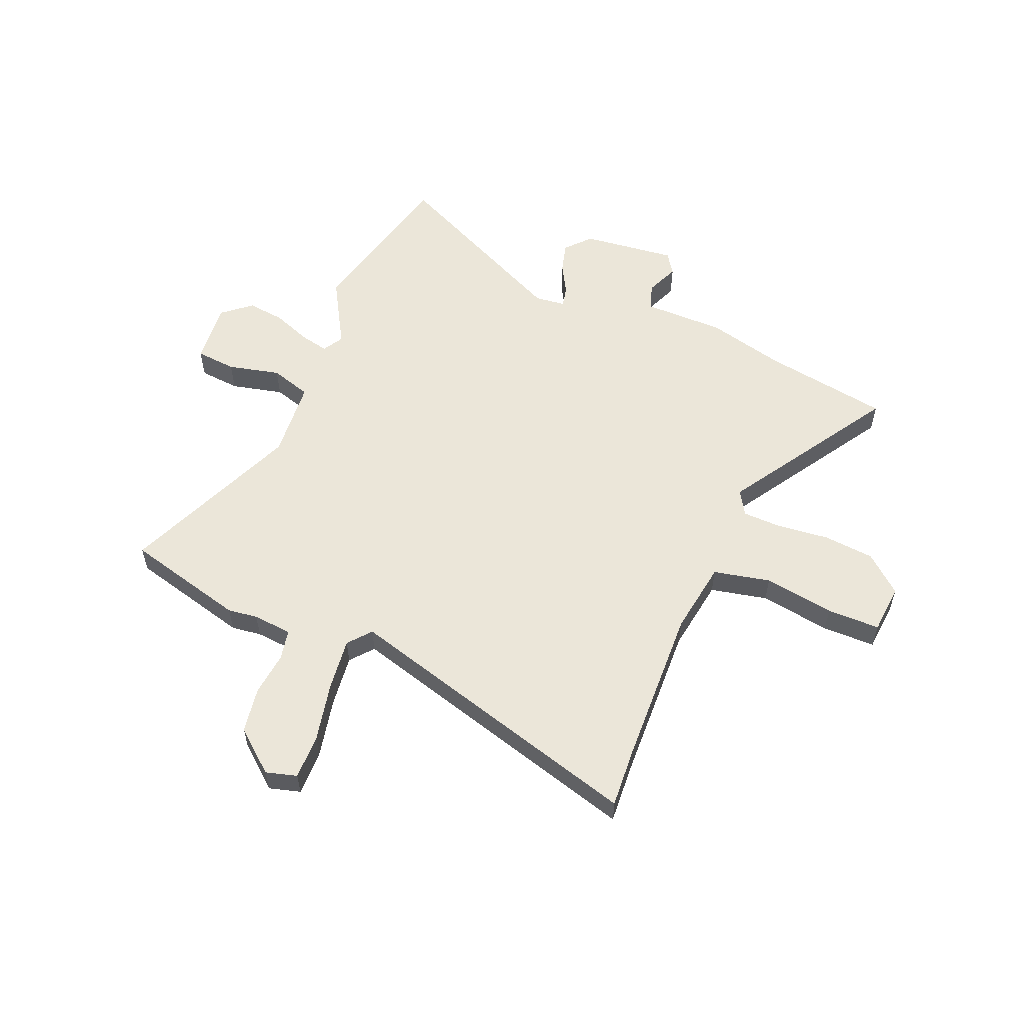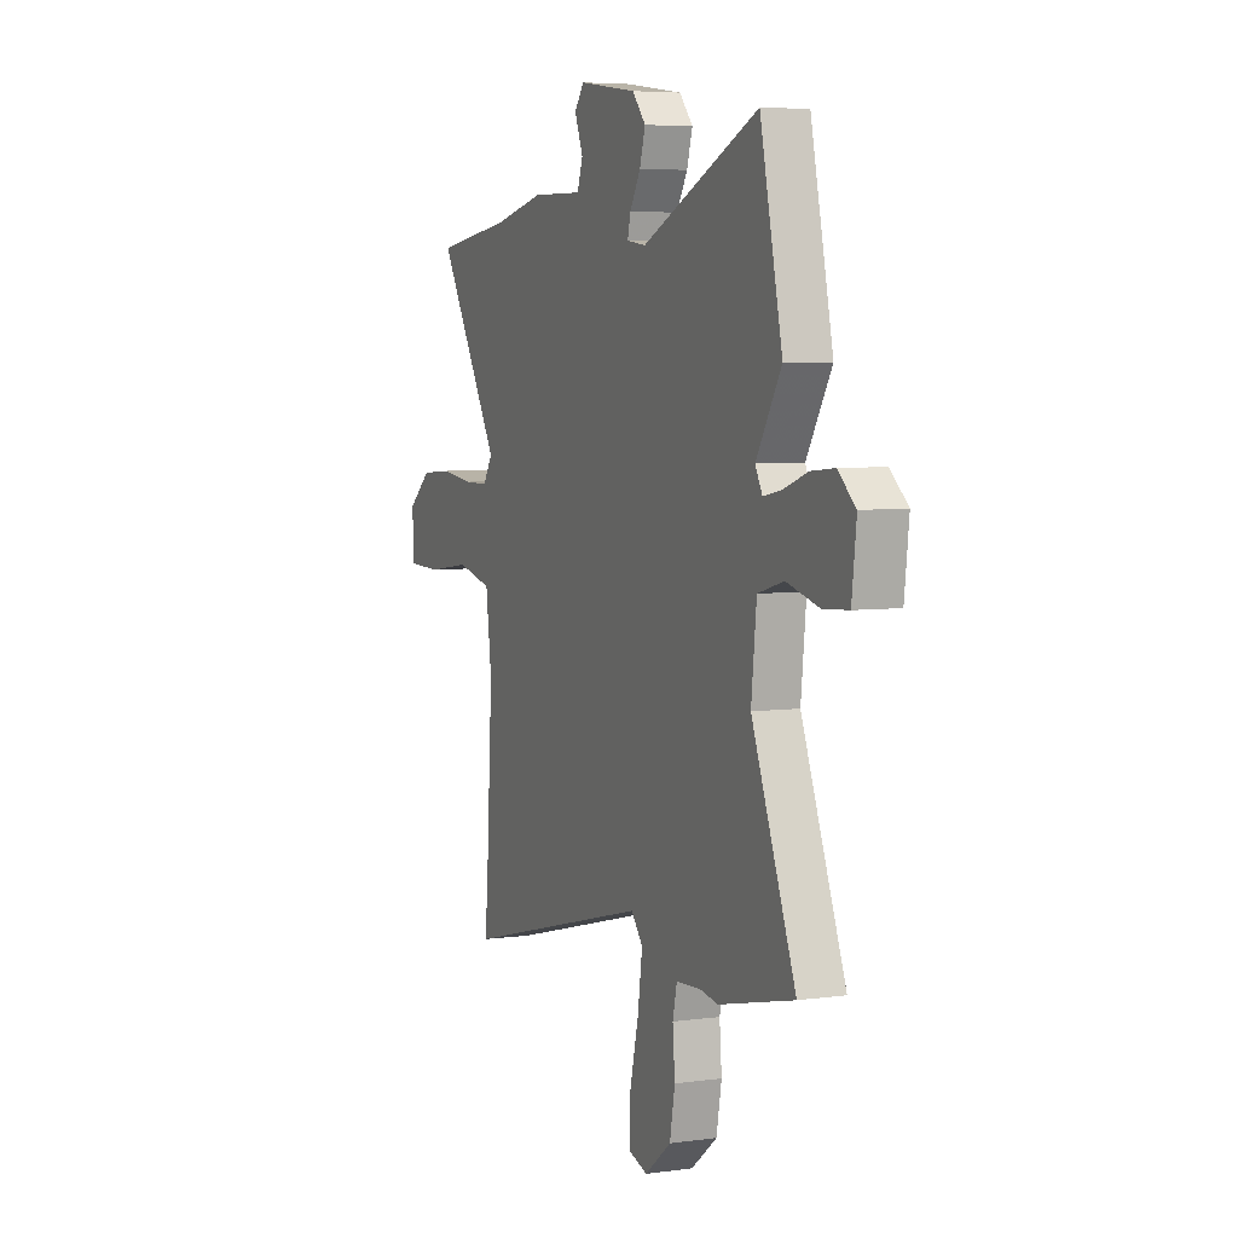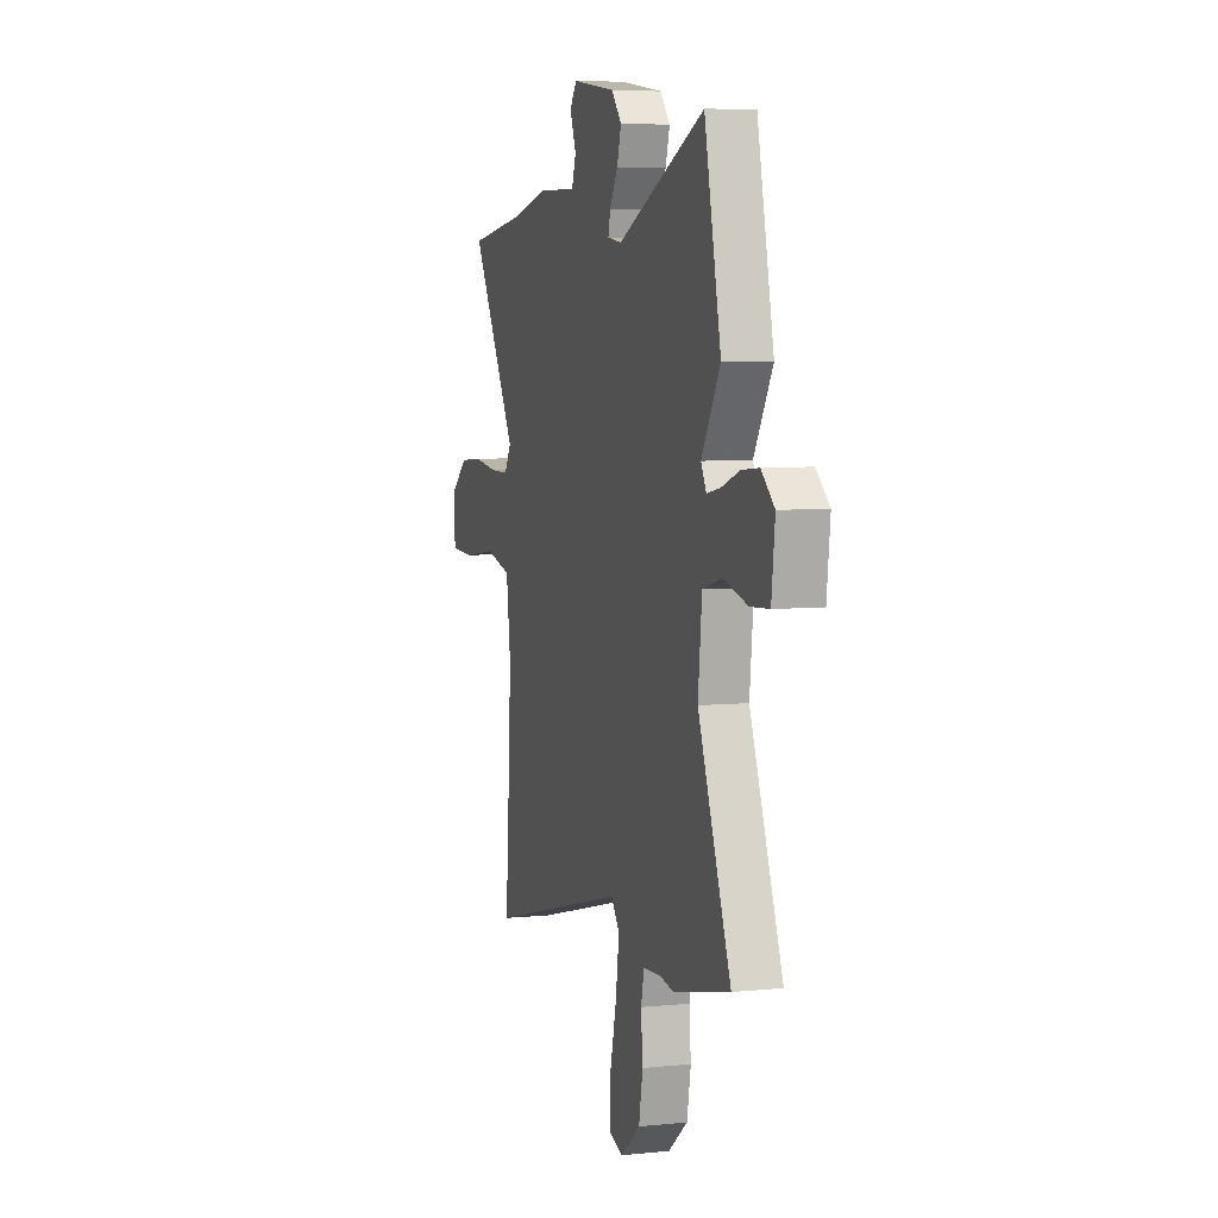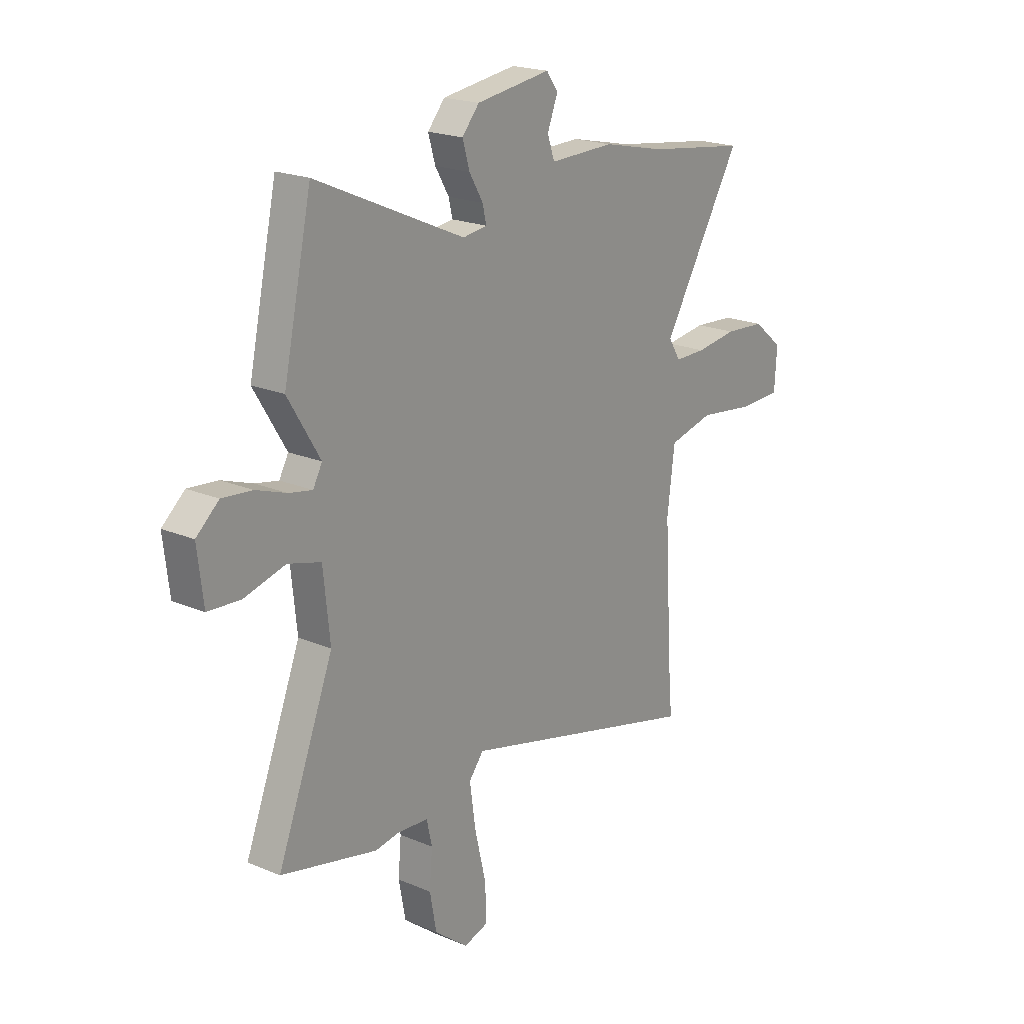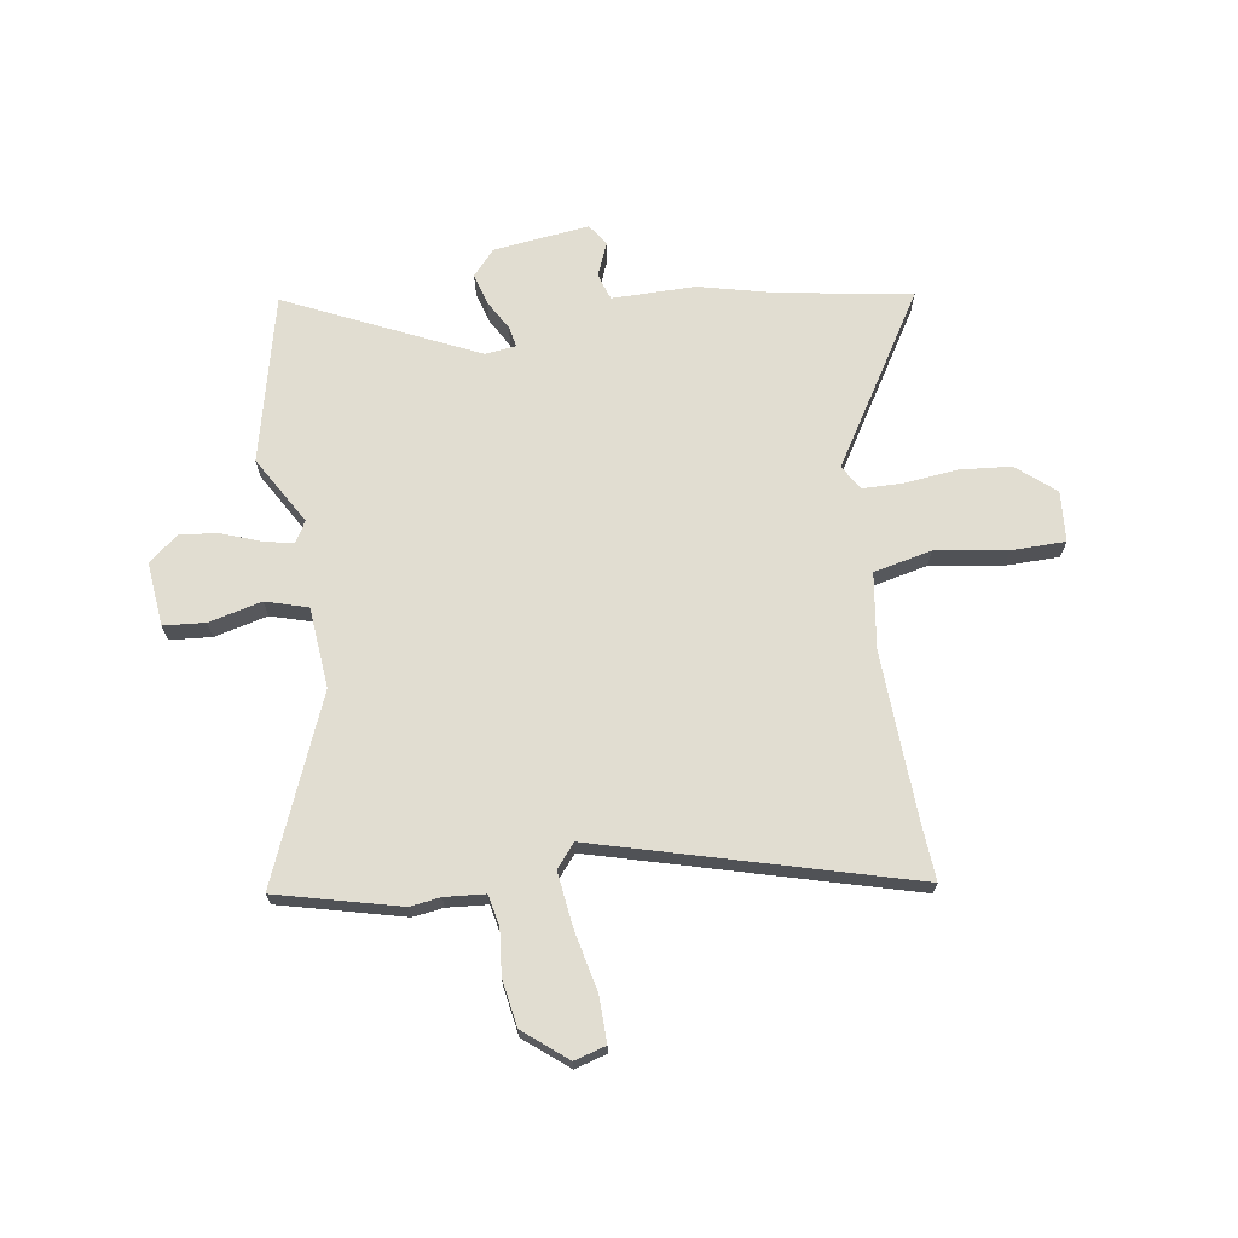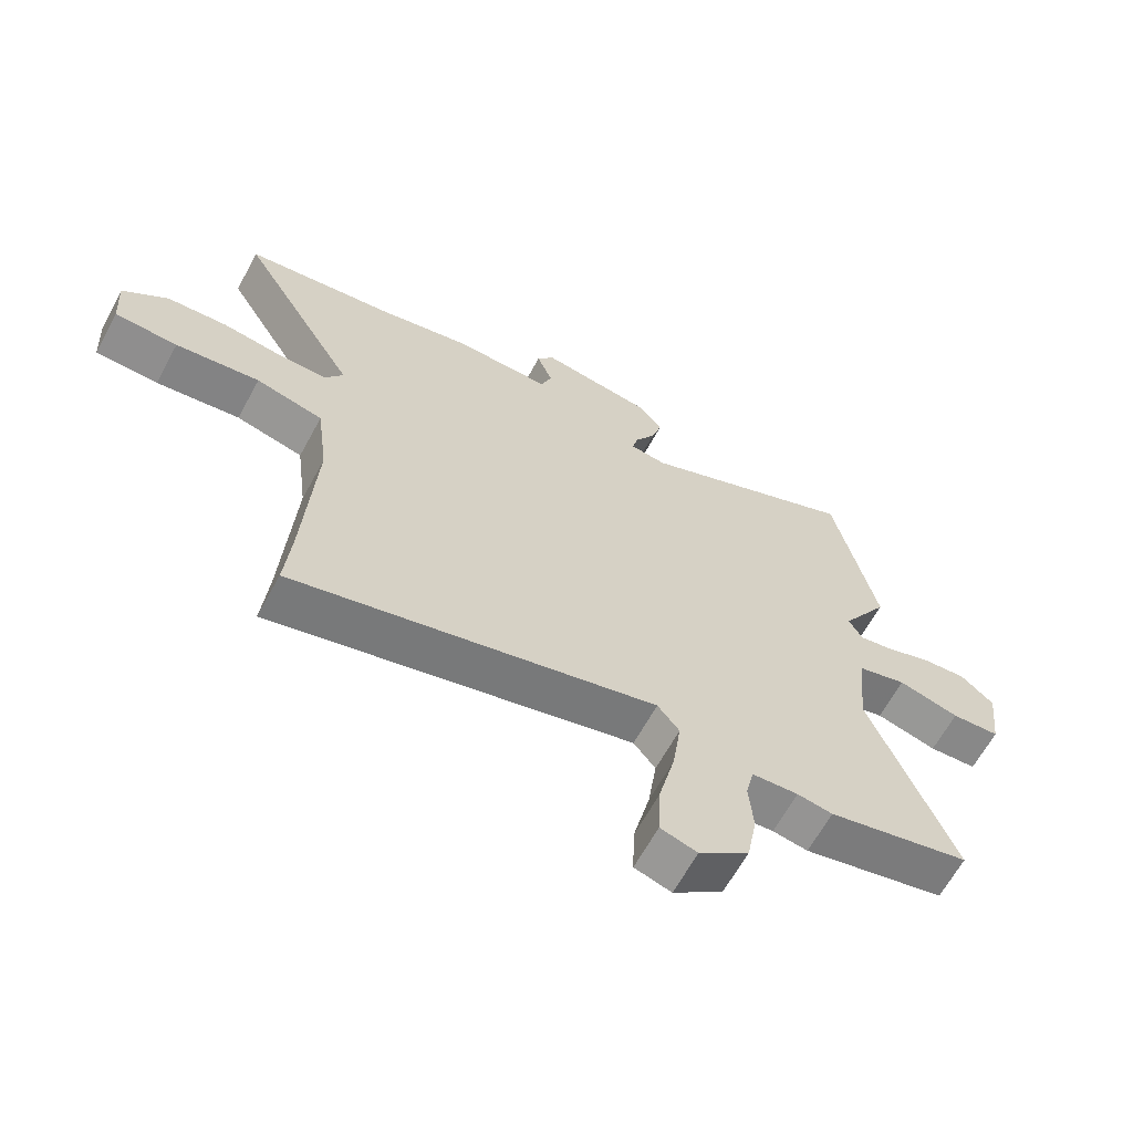
<metadata>
{"format":"obj","ext":"obj","renderer":"f3d","projection":"perspective","resolution":1024,"background":"white","views":[{"elev":56.6,"azim":-156.0,"up":"+Y"},{"elev":5.5,"azim":67.0,"up":"+Z"},{"elev":6.1,"azim":73.2,"up":"+Z"},{"elev":20.4,"azim":127.7,"up":"+Z"},{"elev":68.9,"azim":172.2,"up":"+Y"},{"elev":-64.4,"azim":-28.6,"up":"+Z"}]}
</metadata>
<code>
v 0.474 0.07 0.62
v 0.542 0.07 0.306
v 0.465 0.07 0.179
v 0.487 0.07 0.139
v 0.543 0.07 0.15
v 0.616 0.07 0.176
v 0.688 0.07 0.183
v 0.742 0.07 0.136
v 0.728 0.07 0.017
v 0.65 0.07 0.012
v 0.551 0.07 0.038
v 0.472 0.07 0.016
v 0.456 0.07 -0.135
v 0.591 0.07 -0.479
v 0.36 0.07 -0.533
v 0.303 0.07 -0.524
v 0.228 0.07 -0.529
v 0.215 0.07 -0.587
v 0.222 0.07 -0.671
v 0.206 0.07 -0.758
v 0.125 0.07 -0.822
v 0.066 0.07 -0.804
v 0.069 0.07 -0.718
v 0.096 0.07 -0.604
v 0.11 0.07 -0.504
v 0.075 0.07 -0.46
v -0.51 0.07 -0.611
v -0.5 0.07 -0.496
v -0.482 0.07 -0.192
v -0.5 0.07 -0.051
v -0.608 0.07 -0.025
v -0.743 0.07 -0.043
v -0.844 0.07 -0.04
v -0.85 0.07 0.055
v -0.778 0.07 0.114
v -0.681 0.07 0.121
v -0.582 0.07 0.108
v -0.507 0.07 0.108
v -0.478 0.07 0.154
v -0.669 0.07 0.476
v -0.428 0.07 0.51
v -0.278 0.07 0.544
v -0.122 0.07 0.541
v -0.105 0.07 0.591
v -0.13 0.07 0.655
v -0.102 0.07 0.694
v 0.077 0.07 0.669
v 0.118 0.07 0.621
v 0.101 0.07 0.563
v 0.068 0.07 0.507
v 0.059 0.07 0.468
v 0.117 0.07 0.46
v 0.474 0 0.62
v 0.542 0 0.306
v 0.465 0 0.179
v 0.487 0 0.139
v 0.543 0 0.15
v 0.616 0 0.176
v 0.688 0 0.183
v 0.742 0 0.136
v 0.728 0 0.017
v 0.65 0 0.012
v 0.551 0 0.038
v 0.472 0 0.016
v 0.456 0 -0.135
v 0.591 0 -0.479
v 0.36 0 -0.533
v 0.303 0 -0.524
v 0.228 0 -0.529
v 0.215 0 -0.587
v 0.222 0 -0.671
v 0.206 0 -0.758
v 0.125 0 -0.822
v 0.066 0 -0.804
v 0.069 0 -0.718
v 0.096 0 -0.604
v 0.11 0 -0.504
v 0.075 0 -0.46
v -0.51 0 -0.611
v -0.5 0 -0.496
v -0.482 0 -0.192
v -0.5 0 -0.051
v -0.608 0 -0.025
v -0.743 0 -0.043
v -0.844 0 -0.04
v -0.85 0 0.055
v -0.778 0 0.114
v -0.681 0 0.121
v -0.582 0 0.108
v -0.507 0 0.108
v -0.478 0 0.154
v -0.669 0 0.476
v -0.428 0 0.51
v -0.278 0 0.544
v -0.122 0 0.541
v -0.105 0 0.591
v -0.13 0 0.655
v -0.102 0 0.694
v 0.077 0 0.669
v 0.118 0 0.621
v 0.101 0 0.563
v 0.068 0 0.507
v 0.059 0 0.468
v 0.117 0 0.46
f 47 48 49 50
f 47 50 51
f 44 45 46 47
f 43 44 47 51
f 41 42 43 51
f 39 40 41 51
f 38 39 51 52
f 34 35 36 37
f 34 37 38
f 31 32 33 34
f 30 31 34 38
f 29 30 38 52
f 26 27 28
f 26 28 29 52
f 21 22 23 24
f 21 24 25
f 18 19 20 21
f 17 18 21 25
f 16 17 25 26
f 13 14 15 16
f 12 13 16 26
f 8 9 10 11
f 8 11 12
f 5 6 7 8
f 4 5 8 12
f 3 4 12 26
f 3 26 52
f 1 2 3 52
f 102 101 100 99
f 103 102 99
f 99 98 97 96
f 103 99 96 95
f 103 95 94 93
f 103 93 92 91
f 104 103 91 90
f 89 88 87 86
f 90 89 86
f 86 85 84 83
f 90 86 83 82
f 104 90 82 81
f 80 79 78
f 104 81 80 78
f 76 75 74 73
f 77 76 73
f 73 72 71 70
f 77 73 70 69
f 78 77 69 68
f 68 67 66 65
f 78 68 65 64
f 63 62 61 60
f 64 63 60
f 60 59 58 57
f 64 60 57 56
f 78 64 56 55
f 104 78 55
f 104 55 54 53
f 1 53 54 2
f 2 54 55 3
f 3 55 56 4
f 4 56 57 5
f 5 57 58 6
f 6 58 59 7
f 7 59 60 8
f 8 60 61 9
f 9 61 62 10
f 10 62 63 11
f 11 63 64 12
f 12 64 65 13
f 13 65 66 14
f 14 66 67 15
f 15 67 68 16
f 16 68 69 17
f 17 69 70 18
f 18 70 71 19
f 19 71 72 20
f 20 72 73 21
f 21 73 74 22
f 22 74 75 23
f 23 75 76 24
f 24 76 77 25
f 25 77 78 26
f 26 78 79 27
f 27 79 80 28
f 28 80 81 29
f 29 81 82 30
f 30 82 83 31
f 31 83 84 32
f 32 84 85 33
f 33 85 86 34
f 34 86 87 35
f 35 87 88 36
f 36 88 89 37
f 37 89 90 38
f 38 90 91 39
f 39 91 92 40
f 40 92 93 41
f 41 93 94 42
f 42 94 95 43
f 43 95 96 44
f 44 96 97 45
f 45 97 98 46
f 46 98 99 47
f 47 99 100 48
f 48 100 101 49
f 49 101 102 50
f 50 102 103 51
f 51 103 104 52
f 52 104 53 1

</code>
